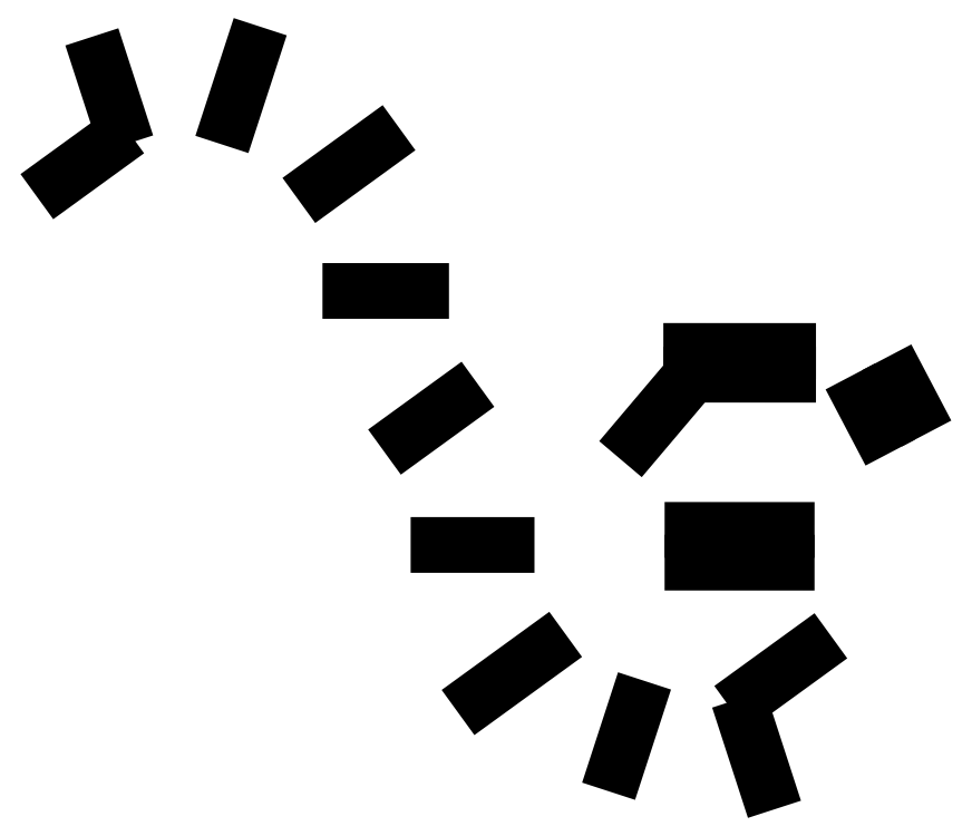
<metadata>
{"format":"dxf","ext":"dxf","renderer":"ezdxf+matplotlib","layout":"modelspace","background":"white","min_lineweight":24,"dpi":150}
</metadata>
<code>
0
SECTION
2
ENTITIES
0
LINE
8
BLACK
10
159.6
20
-126.5
11
160.9
21
-130.2
0
LINE
8
BLACK
10
126.9
20
-82.02
11
125.5
21
-86.3
0
LINE
8
BLACK
10
160
20
-124.2
11
163.7
21
-121.6
0
LINE
8
BLACK
10
140.3
20
-105
11
137.1
21
-107.3
0
LINE
8
BLACK
10
152.3
20
-125.3
11
151
21
-129
0
LINE
8
BLACK
10
146.1
20
-121.5
11
142
21
-124.5
0
LINE
8
BLACK
10
155.9
20
-101.7
11
162.3
21
-101.7
0
LINE
8
BLACK
10
156
20
-115.7
11
162.2
21
-115.7
0
LINE
8
BLACK
10
135.1
20
-88.02
11
131.5
21
-90.67
0
LINE
8
BLACK
10
169.7
20
-103.8
11
170.6
21
-105.5
0
LINE
8
BLACK
10
116.9
20
-82.69
11
118
21
-86.27
0
LINE
8
BLACK
10
143.7
20
-114.5
11
139.2
21
-114.5
0
LINE
8
BLACK
10
155.9
20
-103.3
11
162.3
21
-103.3
0
LINE
8
BLACK
10
156
20
-113.5
11
162.2
21
-113.5
0
LINE
8
BLACK
10
117.2
20
-88.22
11
114.2
21
-90.42
0
LINE
8
BLACK
10
155.6
20
-103.7
11
152.4
21
-107.4
0
LINE
8
BLACK
10
138.1
20
-97.73
11
133.4
21
-97.73
0
LINE
8
BLACK
10
167.3
20
-105
11
168.2
21
-106.8
0
ENDSEC
0
EOF

</code>
